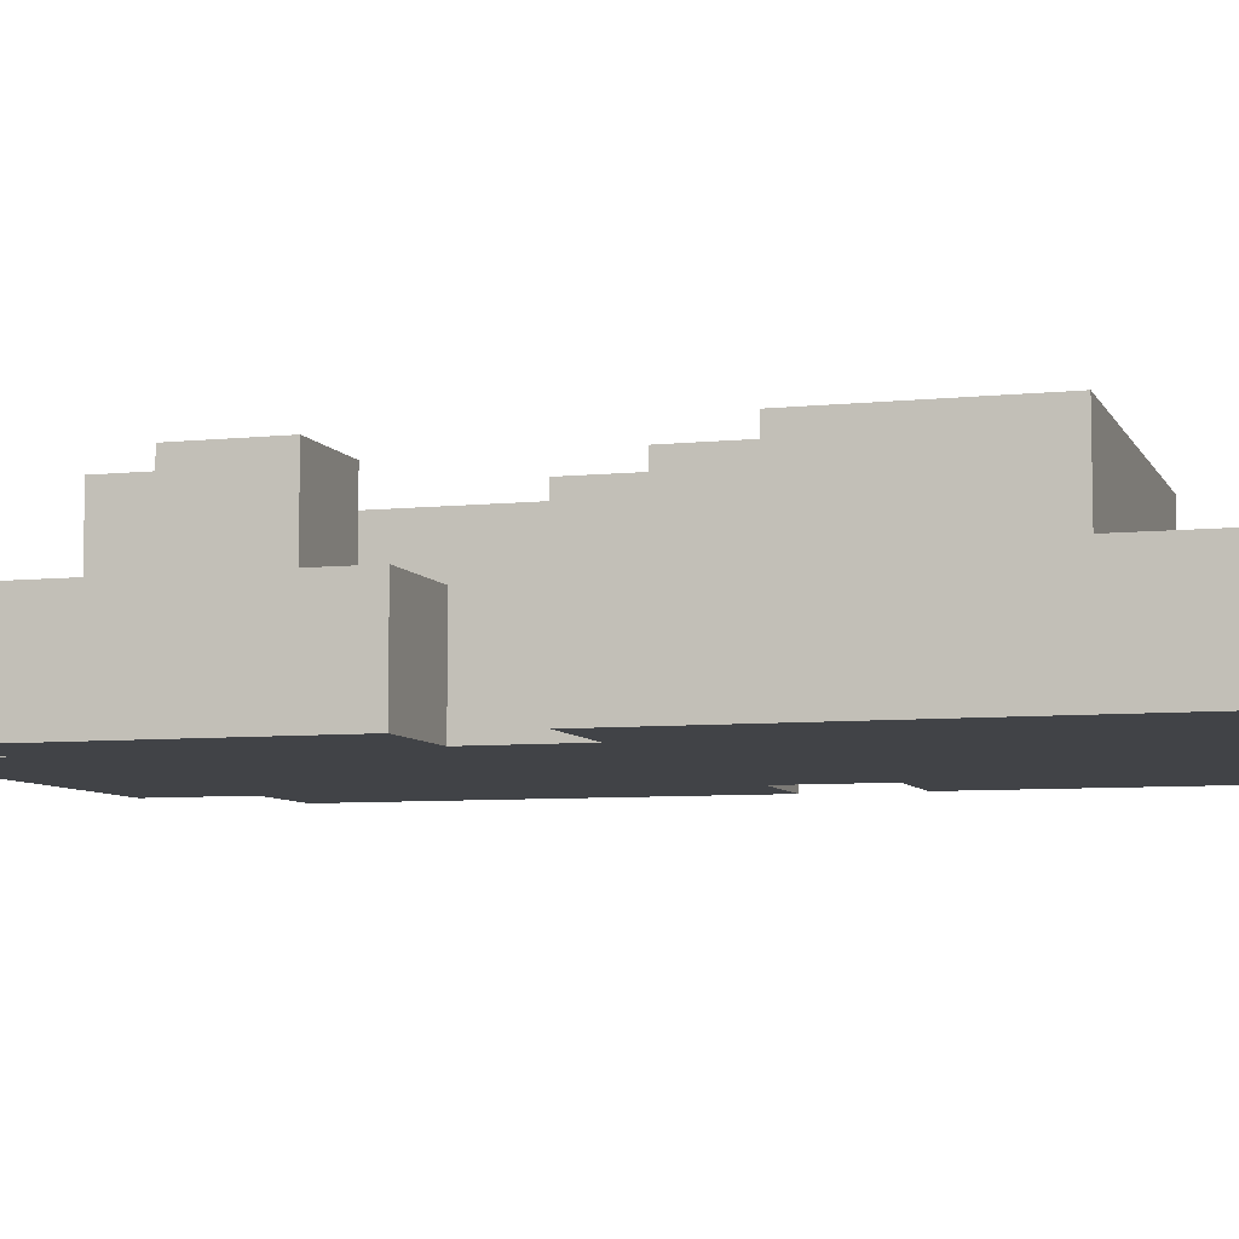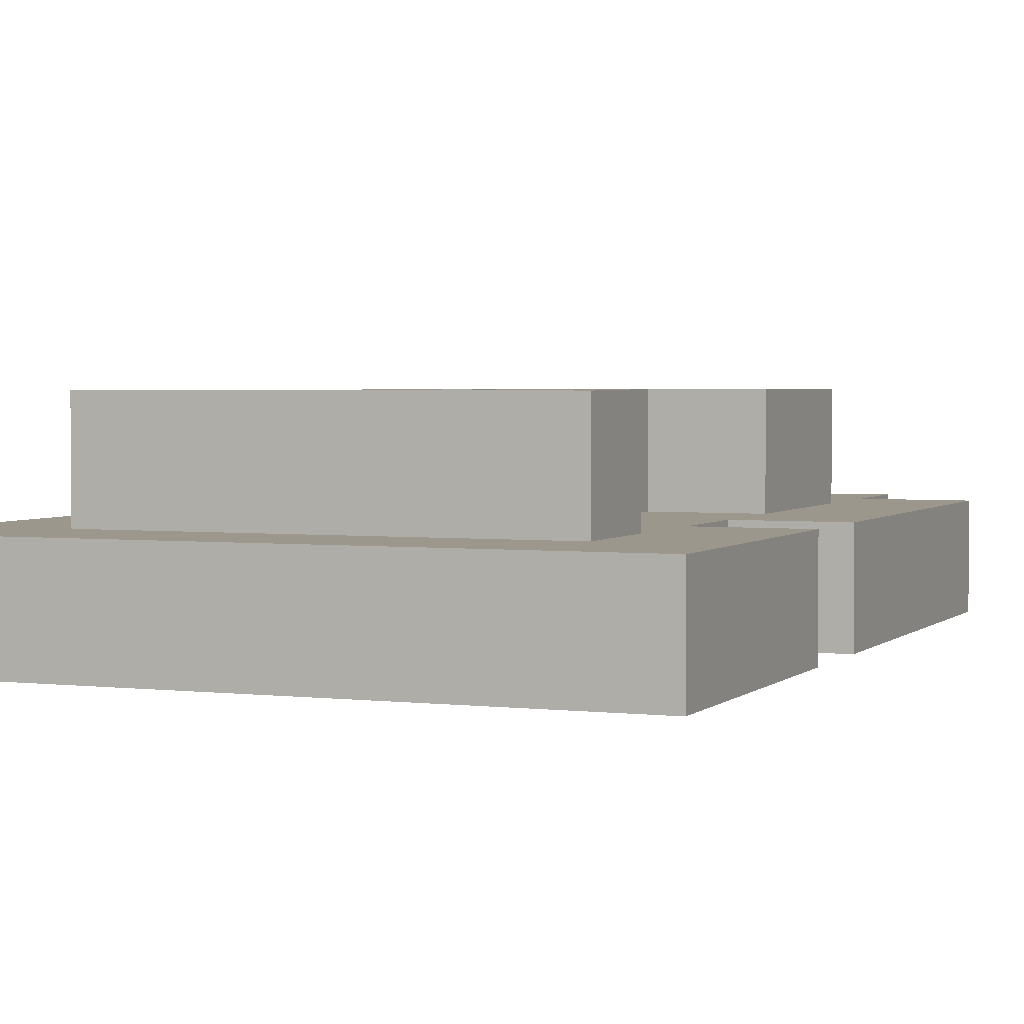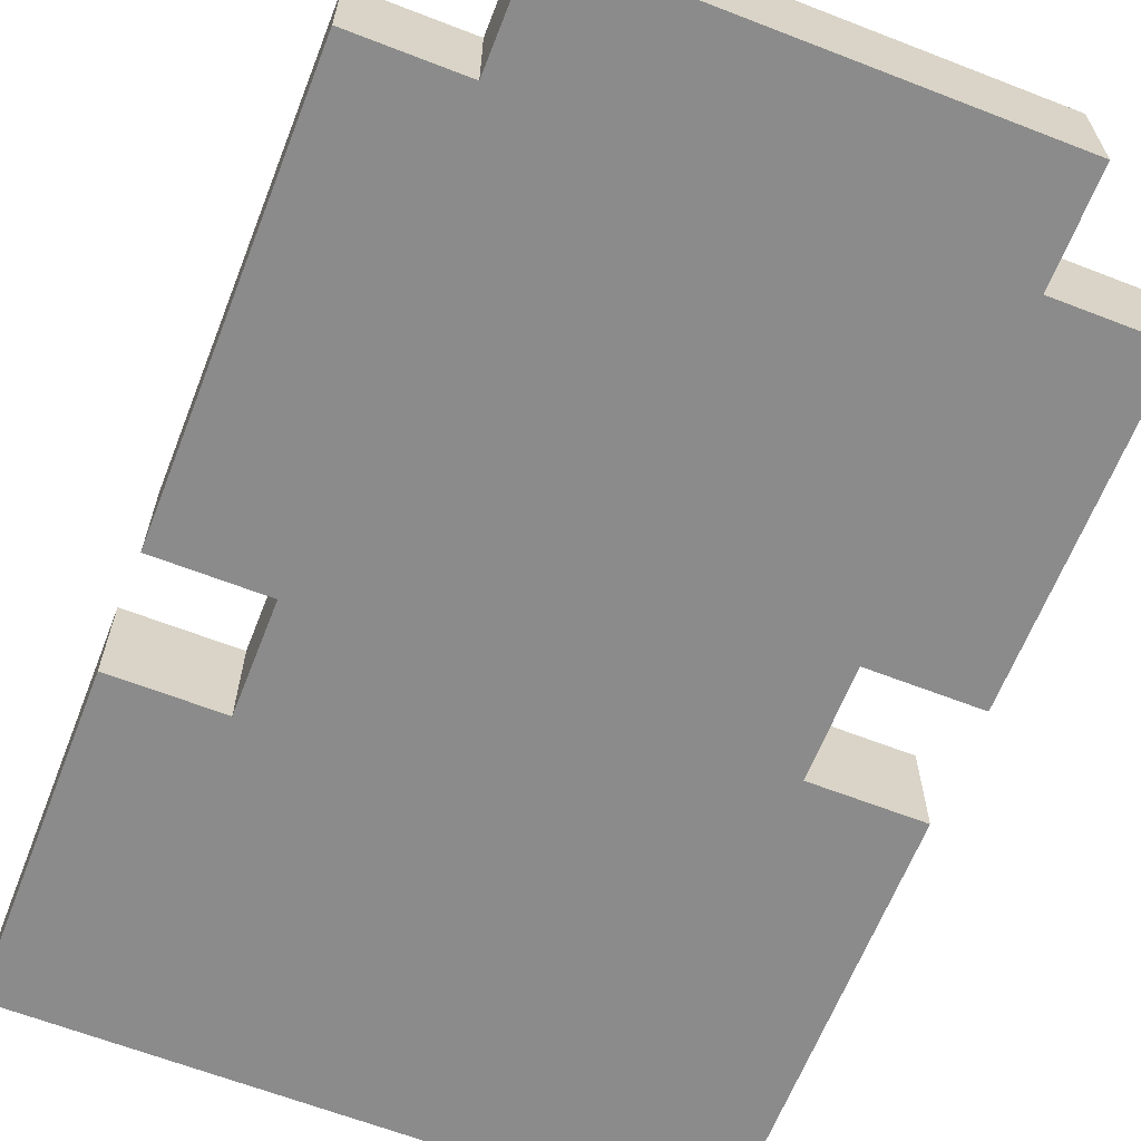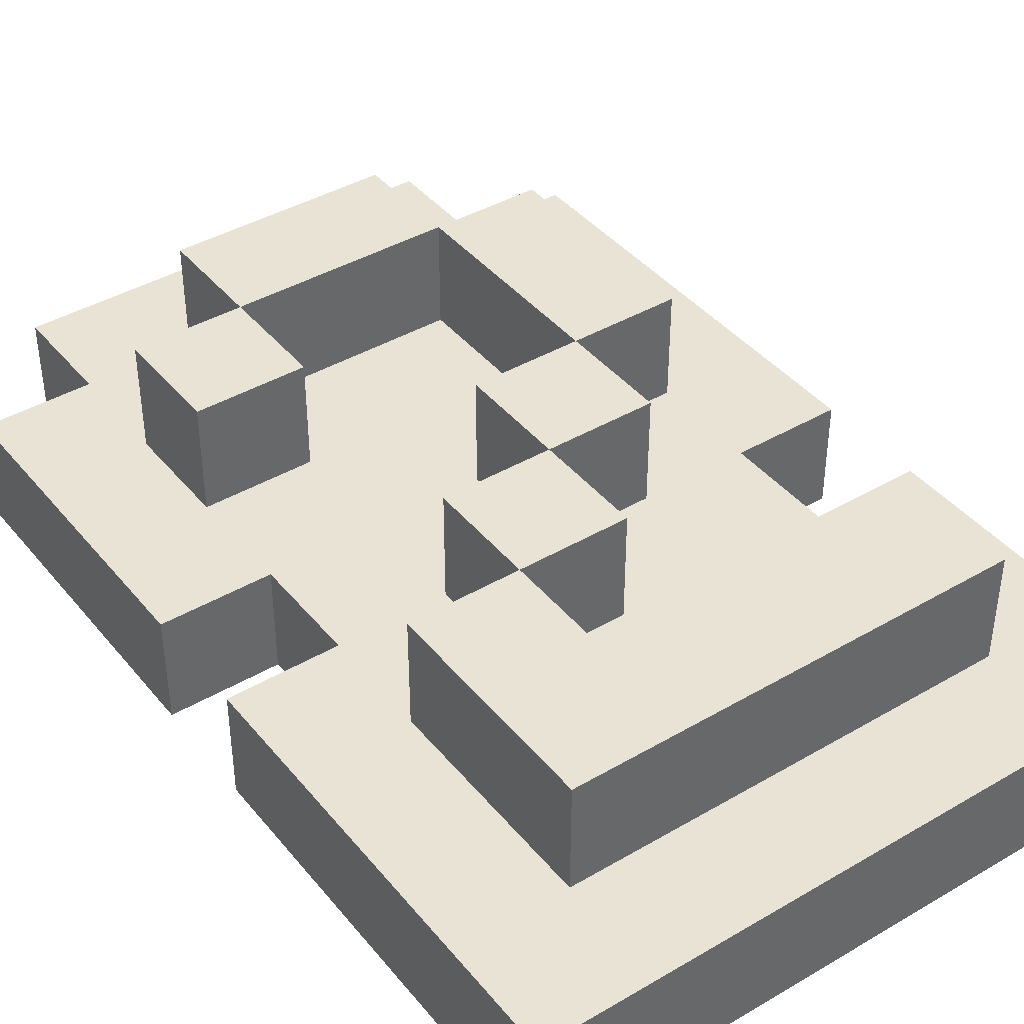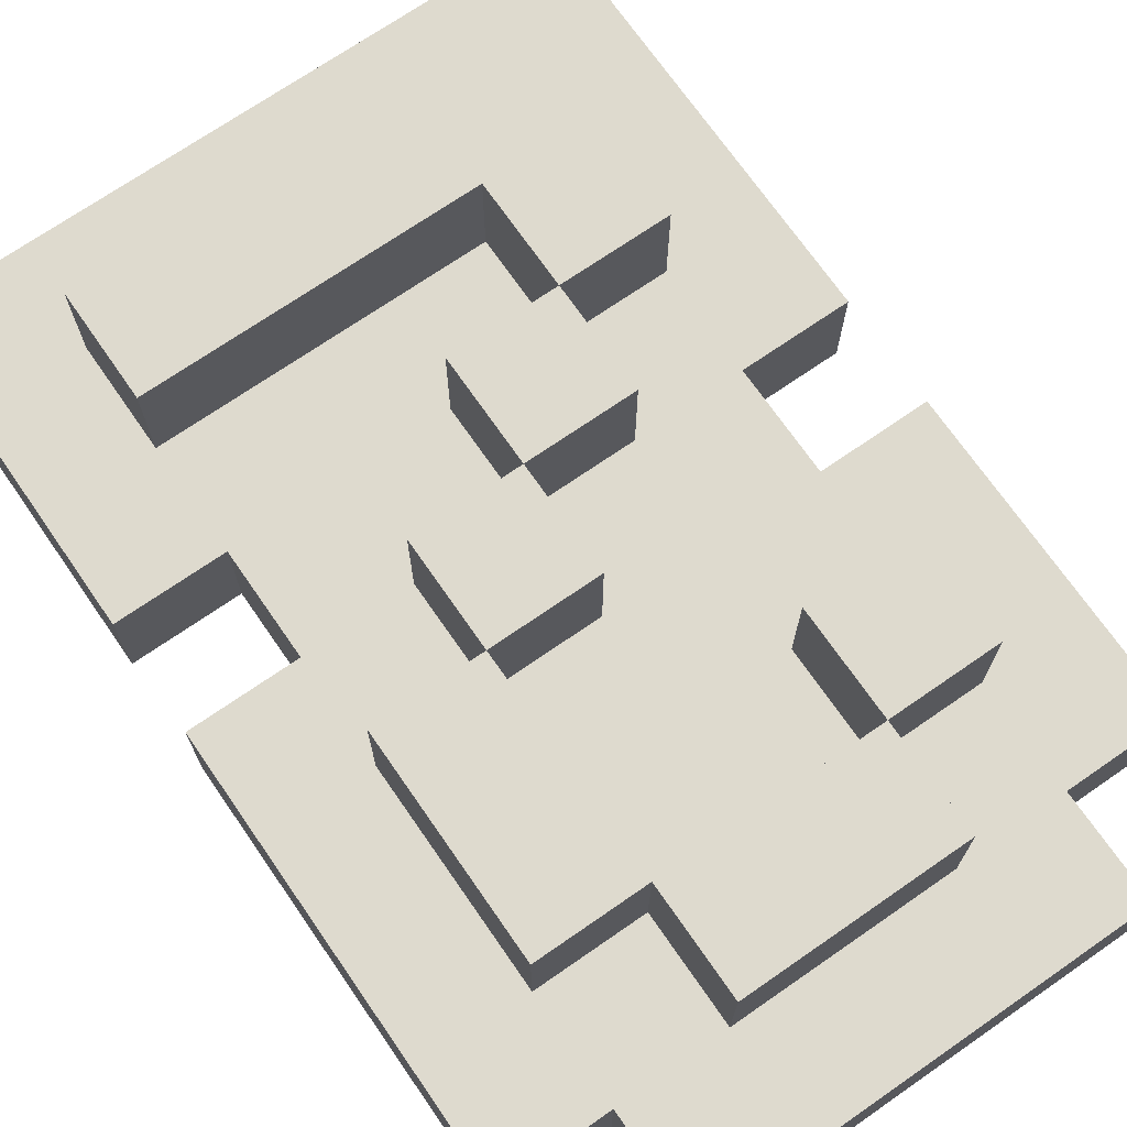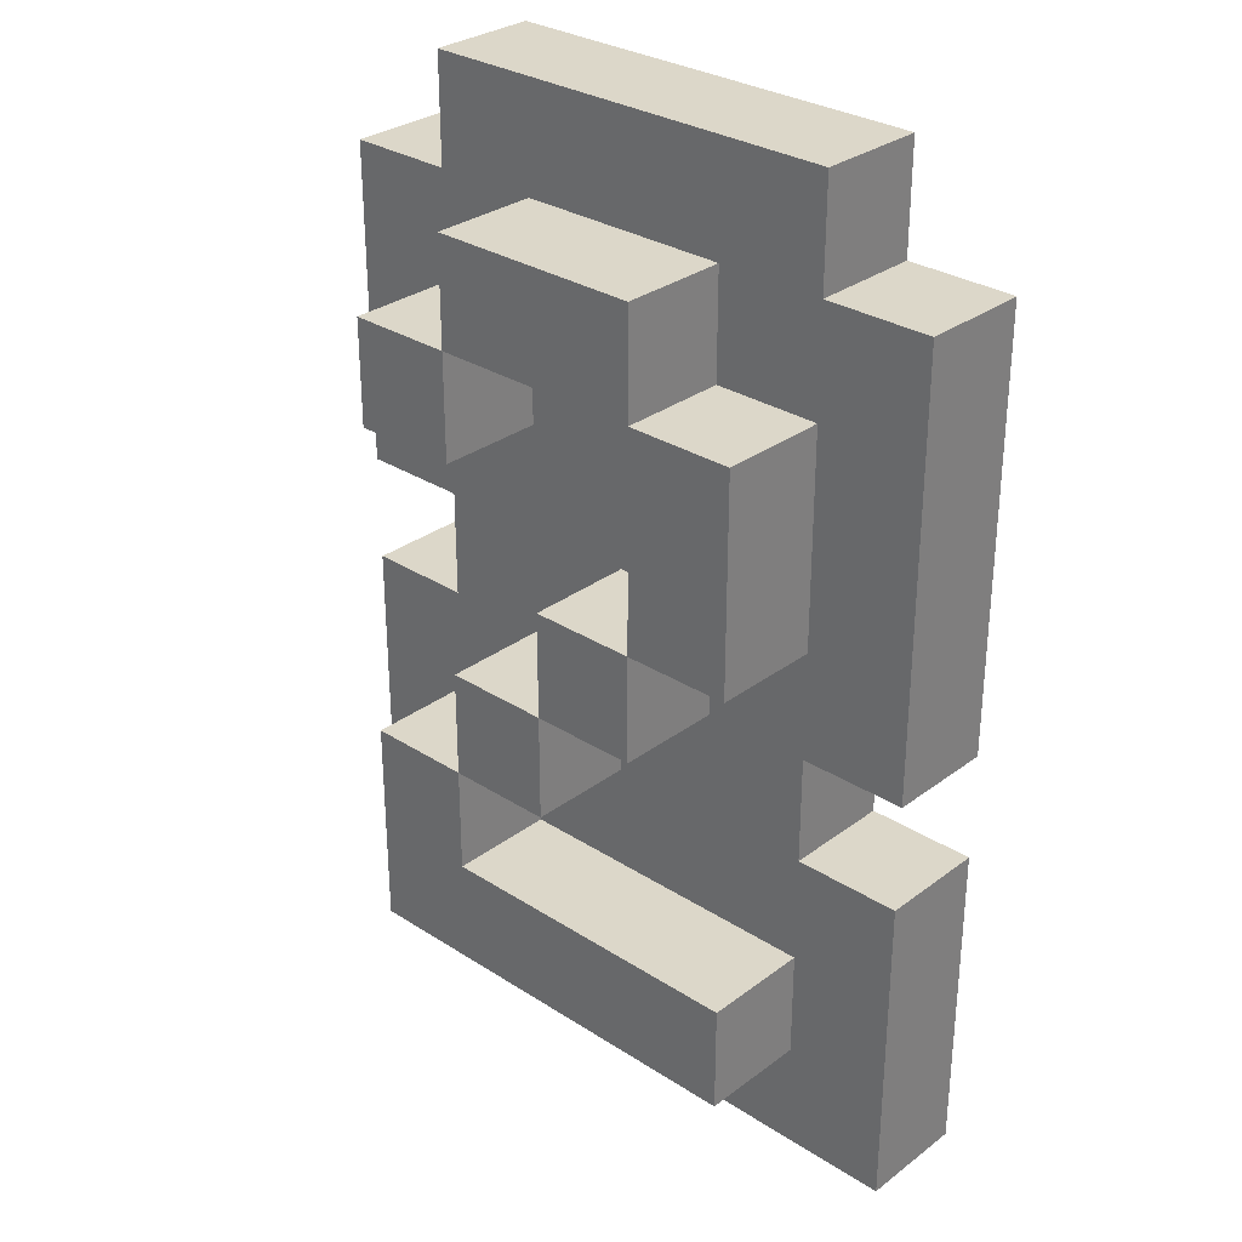
<metadata>
{"format":"obj","ext":"obj","renderer":"f3d","projection":"perspective","resolution":1024,"background":"white","views":[{"elev":-6.9,"azim":-73.0,"up":"+Z"},{"elev":2.8,"azim":22.3,"up":"+Z"},{"elev":-63.9,"azim":158.6,"up":"+Z"},{"elev":41.0,"azim":-35.5,"up":"+Z"},{"elev":71.2,"azim":145.3,"up":"+Z"},{"elev":30.3,"azim":42.9,"up":"+Y"}]}
</metadata>
<code>
g Two
v -1 17 -19
v -1 17 -20
v -1 21 -19
v -1 21 -20
v -1 22 -19
v -1 22 -20
v -1 25 -19
v -1 25 -20
v 0 18 -18
v 0 18 -19
v 0 20 -18
v 0 20 -19
v 0 21 -19
v 0 21 -20
v 0 22 -19
v 0 22 -20
v 0 23 -18
v 0 23 -19
v 0 24 -18
v 0 24 -19
v 0 25 -19
v 0 25 -20
v 0 26 -19
v 0 26 -20
v 1 20 -18
v 1 20 -19
v 1 21 -18
v 1 21 -19
v 1 24 -18
v 1 24 -19
v 1 25 -18
v 1 25 -19
v 2 21 -18
v 2 21 -19
v 2 22 -18
v 2 22 -19
v 3 22 -18
v 3 22 -19
v 3 24 -18
v 3 24 -19
v 1 19 -18
v 1 19 -19
v 1 20 -18
v 1 20 -19
v 1 23 -18
v 1 23 -19
v 1 24 -18
v 1 24 -19
v 2 20 -18
v 2 20 -19
v 2 21 -18
v 2 21 -19
v 3 21 -18
v 3 21 -19
v 3 22 -18
v 3 22 -19
v 3 24 -18
v 3 24 -19
v 3 25 -18
v 3 25 -19
v 4 18 -18
v 4 18 -19
v 4 19 -18
v 4 19 -19
v 4 20 -19
v 4 20 -20
v 4 21 -19
v 4 21 -20
v 4 22 -18
v 4 22 -19
v 4 24 -18
v 4 24 -19
v 4 25 -19
v 4 25 -20
v 4 26 -19
v 4 26 -20
v 5 17 -19
v 5 17 -20
v 5 20 -19
v 5 20 -20
v 5 21 -19
v 5 21 -20
v 5 25 -19
v 5 25 -20
v 0 18 -18
v 0 20 -18
v 0 23 -18
v 0 24 -18
v 1 19 -18
v 1 20 -18
v 1 21 -18
v 1 23 -18
v 1 24 -18
v 1 25 -18
v 2 20 -18
v 2 21 -18
v 2 22 -18
v 3 21 -18
v 3 22 -18
v 3 24 -18
v 3 25 -18
v 4 18 -18
v 4 19 -18
v 4 22 -18
v 4 24 -18
v -1 17 -19
v -1 21 -19
v -1 22 -19
v -1 25 -19
v 0 18 -19
v 0 20 -19
v 0 21 -19
v 0 22 -19
v 0 23 -19
v 0 24 -19
v 0 25 -19
v 0 26 -19
v 1 19 -19
v 1 20 -19
v 1 21 -19
v 1 23 -19
v 1 24 -19
v 1 25 -19
v 2 20 -19
v 2 21 -19
v 2 22 -19
v 3 21 -19
v 3 22 -19
v 3 24 -19
v 3 25 -19
v 4 18 -19
v 4 19 -19
v 4 20 -19
v 4 21 -19
v 4 22 -19
v 4 24 -19
v 4 25 -19
v 4 26 -19
v 5 17 -19
v 5 20 -19
v 5 21 -19
v 5 25 -19
v -1 17 -20
v -1 21 -20
v -1 22 -20
v -1 25 -20
v 0 21 -20
v 0 22 -20
v 0 25 -20
v 0 26 -20
v 4 20 -20
v 4 21 -20
v 4 25 -20
v 4 26 -20
v 5 17 -20
v 5 20 -20
v 5 21 -20
v 5 25 -20
v -1 17 -19
v 5 17 -19
v -1 17 -20
v 5 17 -20
v 0 18 -18
v 4 18 -18
v 0 18 -19
v 4 18 -19
v 1 20 -18
v 2 20 -18
v 1 20 -19
v 2 20 -19
v 2 21 -18
v 3 21 -18
v 2 21 -19
v 3 21 -19
v 4 21 -19
v 5 21 -19
v 4 21 -20
v 5 21 -20
v 3 22 -18
v 4 22 -18
v -1 22 -19
v 0 22 -19
v 3 22 -19
v 4 22 -19
v -1 22 -20
v 0 22 -20
v 0 23 -18
v 1 23 -18
v 0 23 -19
v 1 23 -19
v 1 24 -18
v 3 24 -18
v 1 24 -19
v 3 24 -19
v 1 19 -18
v 4 19 -18
v 1 19 -19
v 4 19 -19
v 0 20 -18
v 1 20 -18
v 0 20 -19
v 1 20 -19
v 4 20 -19
v 5 20 -19
v 4 20 -20
v 5 20 -20
v 1 21 -18
v 2 21 -18
v -1 21 -19
v 0 21 -19
v 1 21 -19
v 2 21 -19
v -1 21 -20
v 0 21 -20
v 2 22 -18
v 3 22 -18
v 2 22 -19
v 3 22 -19
v 0 24 -18
v 1 24 -18
v 3 24 -18
v 4 24 -18
v 0 24 -19
v 1 24 -19
v 3 24 -19
v 4 24 -19
v 1 25 -18
v 3 25 -18
v -1 25 -19
v 0 25 -19
v 1 25 -19
v 3 25 -19
v 4 25 -19
v 5 25 -19
v -1 25 -20
v 0 25 -20
v 4 25 -20
v 5 25 -20
v 0 26 -19
v 4 26 -19
v 0 26 -20
v 4 26 -20
f 3 2 1
f 4 2 3
f 7 6 5
f 8 6 7
f 11 10 9
f 12 10 11
f 15 14 13
f 16 14 15
f 19 18 17
f 20 18 19
f 23 22 21
f 24 22 23
f 27 26 25
f 28 26 27
f 31 30 29
f 32 30 31
f 35 34 33
f 36 34 35
f 39 38 37
f 40 38 39
f 41 42 43
f 43 42 44
f 45 46 47
f 47 46 48
f 49 50 51
f 51 50 52
f 53 54 55
f 55 54 56
f 57 58 59
f 59 58 60
f 61 62 63
f 63 62 64
f 65 66 67
f 67 66 68
f 69 70 71
f 71 70 72
f 73 74 75
f 75 74 76
f 77 78 79
f 79 78 80
f 81 82 83
f 83 82 84
f 89 86 85
f 90 86 89
f 92 88 87
f 93 88 92
f 95 91 90
f 96 91 95
f 98 97 96
f 99 97 98
f 100 94 93
f 101 94 100
f 102 89 85
f 103 89 102
f 104 100 99
f 105 100 104
f 110 107 106
f 111 107 110
f 112 107 111
f 113 109 108
f 114 109 113
f 115 109 114
f 116 109 115
f 119 112 111
f 119 113 112
f 119 114 113
f 120 114 119
f 121 114 120
f 122 116 115
f 122 117 116
f 123 117 122
f 124 119 118
f 125 121 120
f 125 122 121
f 126 122 125
f 127 125 124
f 128 122 126
f 129 122 128
f 130 117 123
f 131 110 106
f 132 124 118
f 132 127 124
f 132 128 127
f 133 128 132
f 134 128 133
f 135 128 134
f 136 130 129
f 137 117 130
f 137 130 136
f 138 117 137
f 139 131 106
f 139 132 131
f 139 133 132
f 140 133 139
f 141 135 134
f 141 136 135
f 141 137 136
f 142 137 141
f 143 144 147
f 145 146 148
f 148 146 149
f 143 147 151
f 149 150 151
f 148 149 151
f 147 148 151
f 151 150 152
f 152 150 153
f 153 150 154
f 143 151 155
f 155 151 156
f 152 153 157
f 157 153 158
f 161 160 159
f 162 160 161
f 165 164 163
f 166 164 165
f 169 168 167
f 170 168 169
f 173 172 171
f 174 172 173
f 177 176 175
f 178 176 177
f 183 180 179
f 184 180 183
f 185 182 181
f 186 182 185
f 189 188 187
f 190 188 189
f 193 192 191
f 194 192 193
f 195 196 197
f 197 196 198
f 199 200 201
f 201 200 202
f 203 204 205
f 205 204 206
f 207 208 211
f 211 208 212
f 209 210 213
f 213 210 214
f 215 216 217
f 217 216 218
f 219 220 223
f 223 220 224
f 221 222 225
f 225 222 226
f 227 228 231
f 231 228 232
f 229 230 235
f 235 230 236
f 233 234 237
f 237 234 238
f 239 240 241
f 241 240 242

</code>
